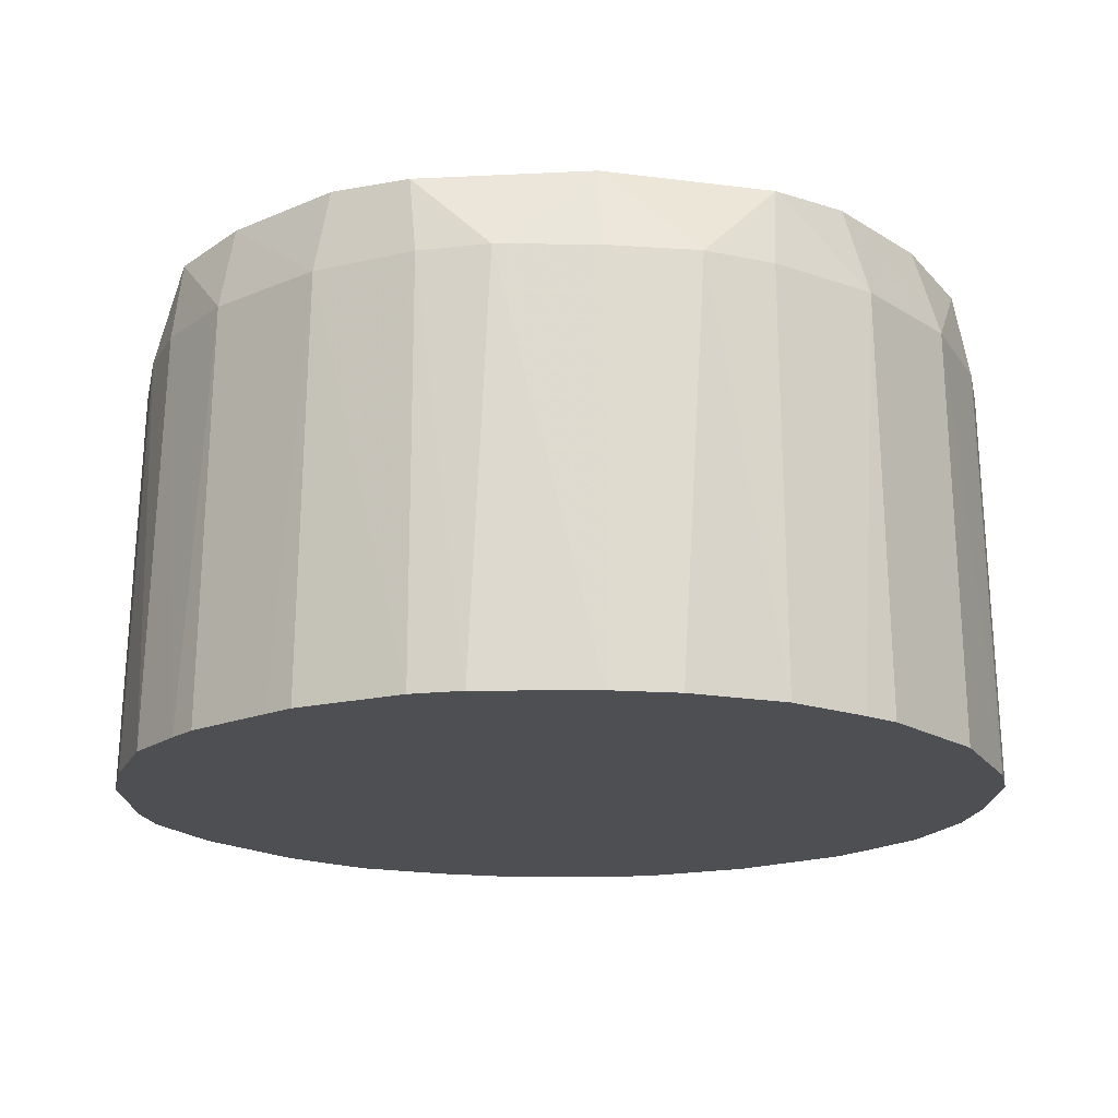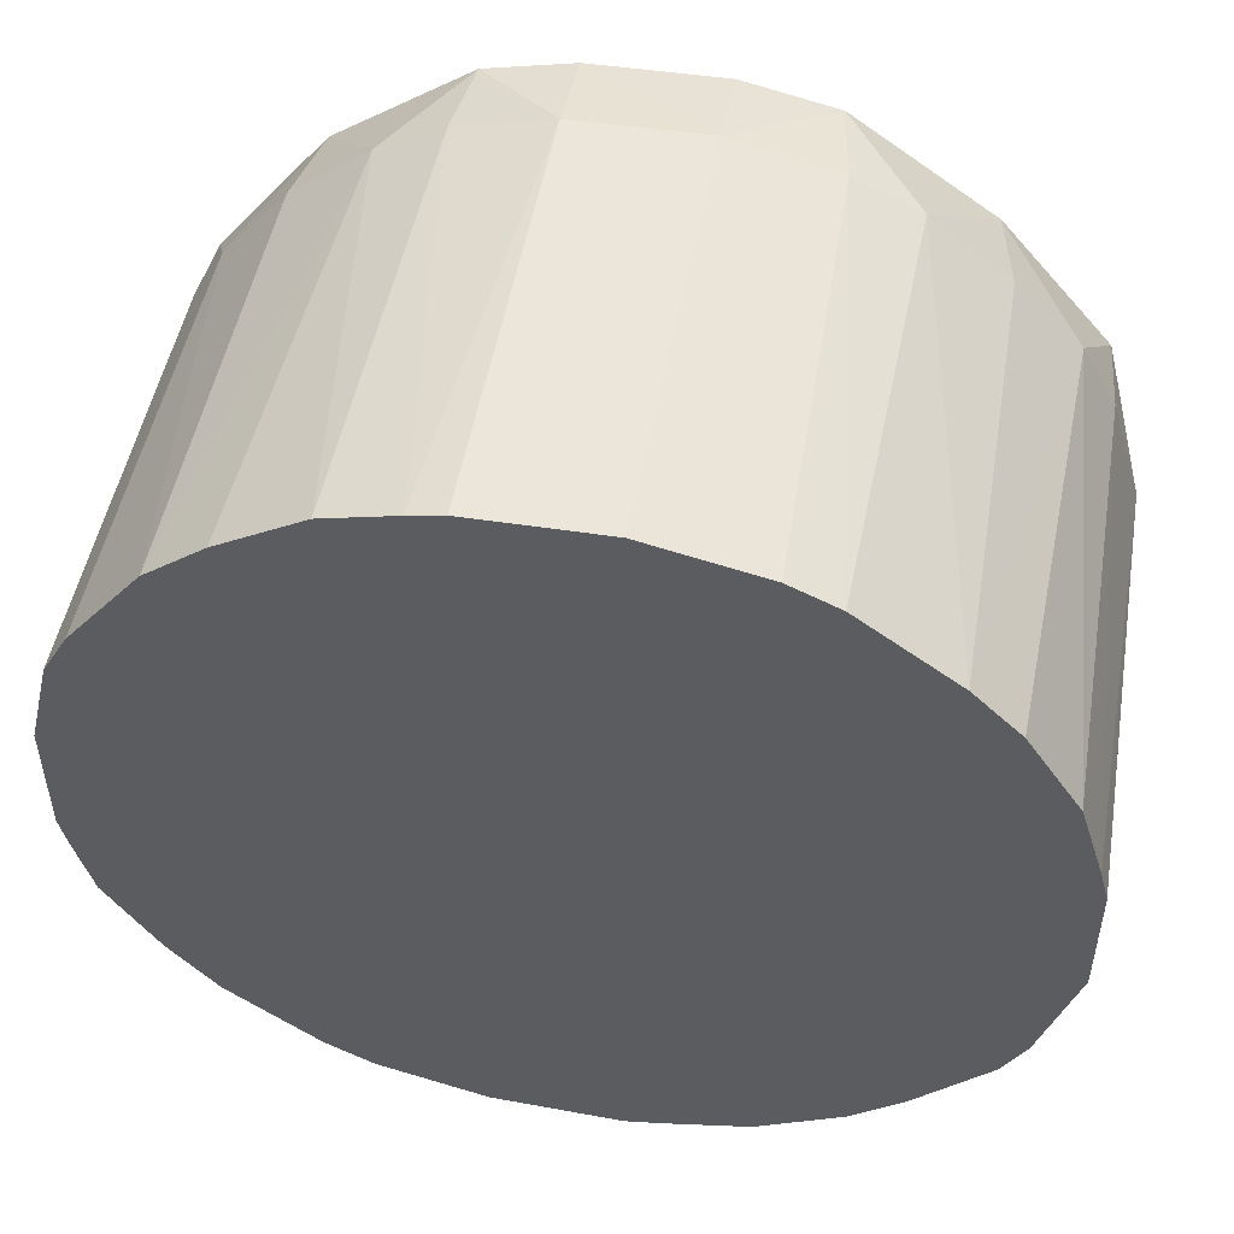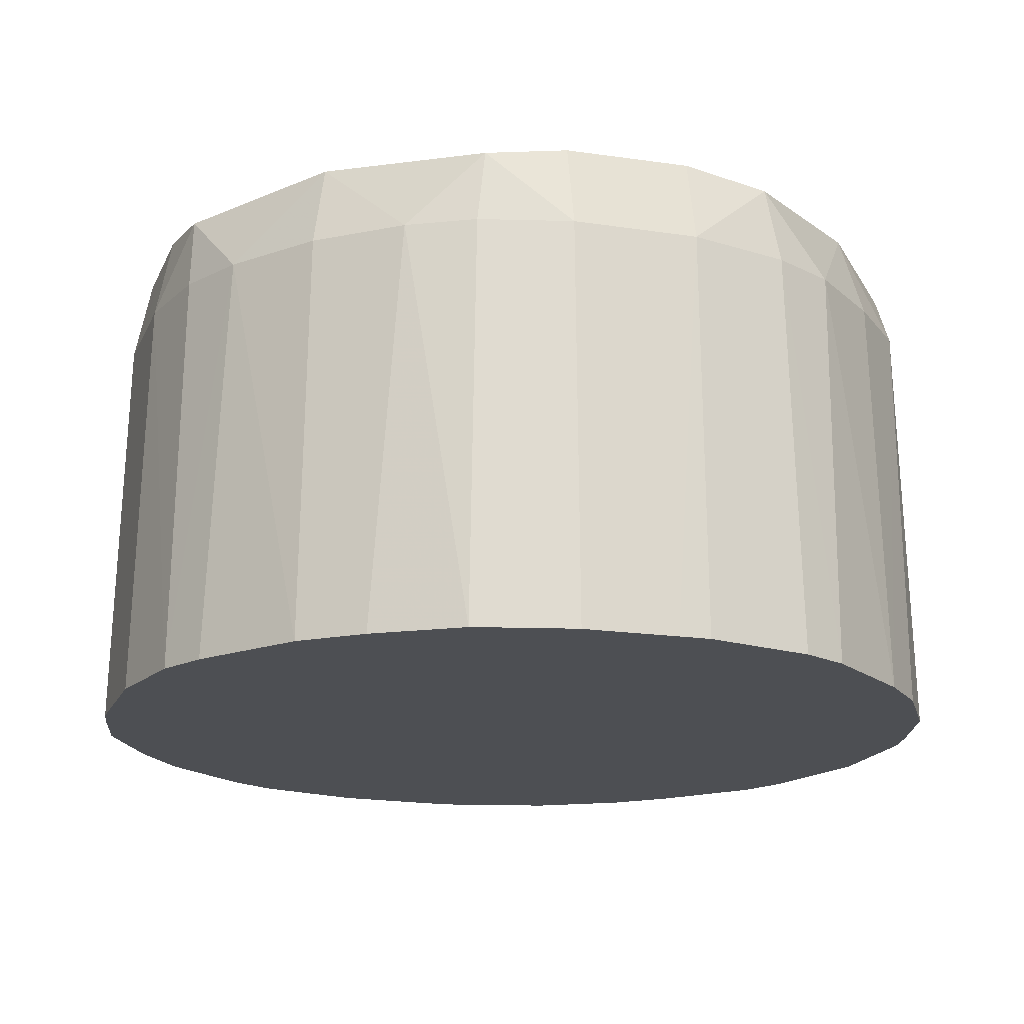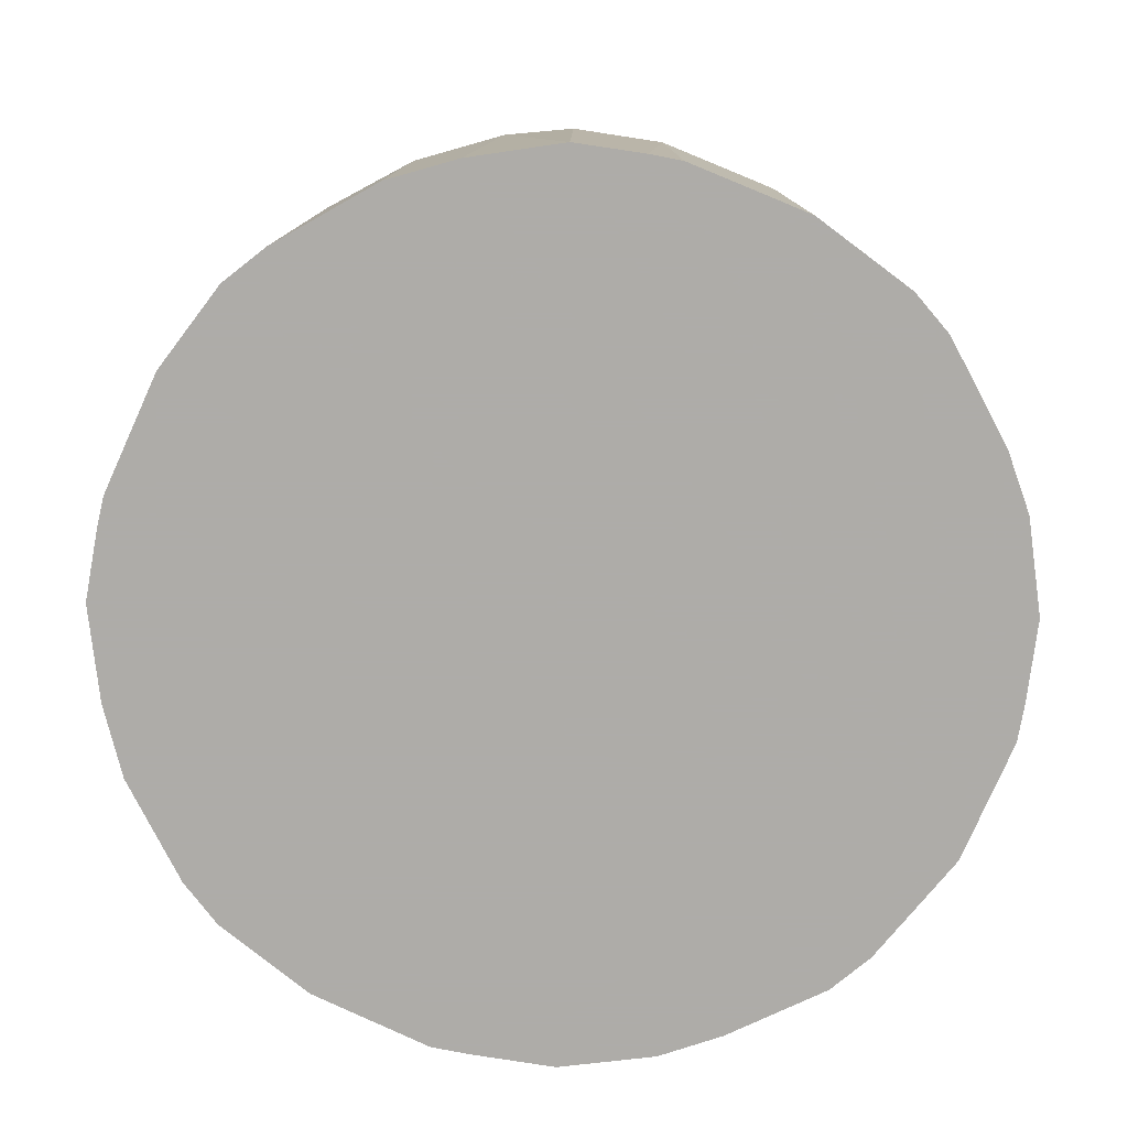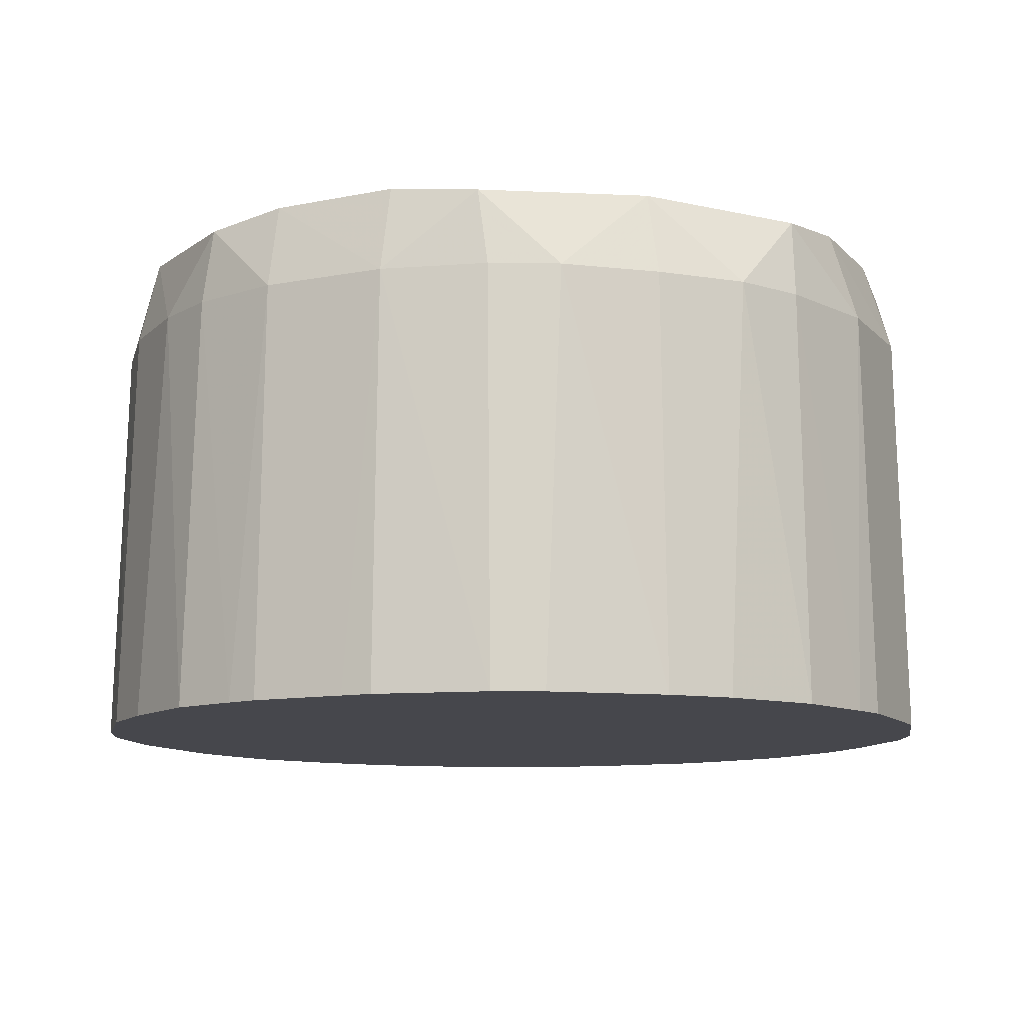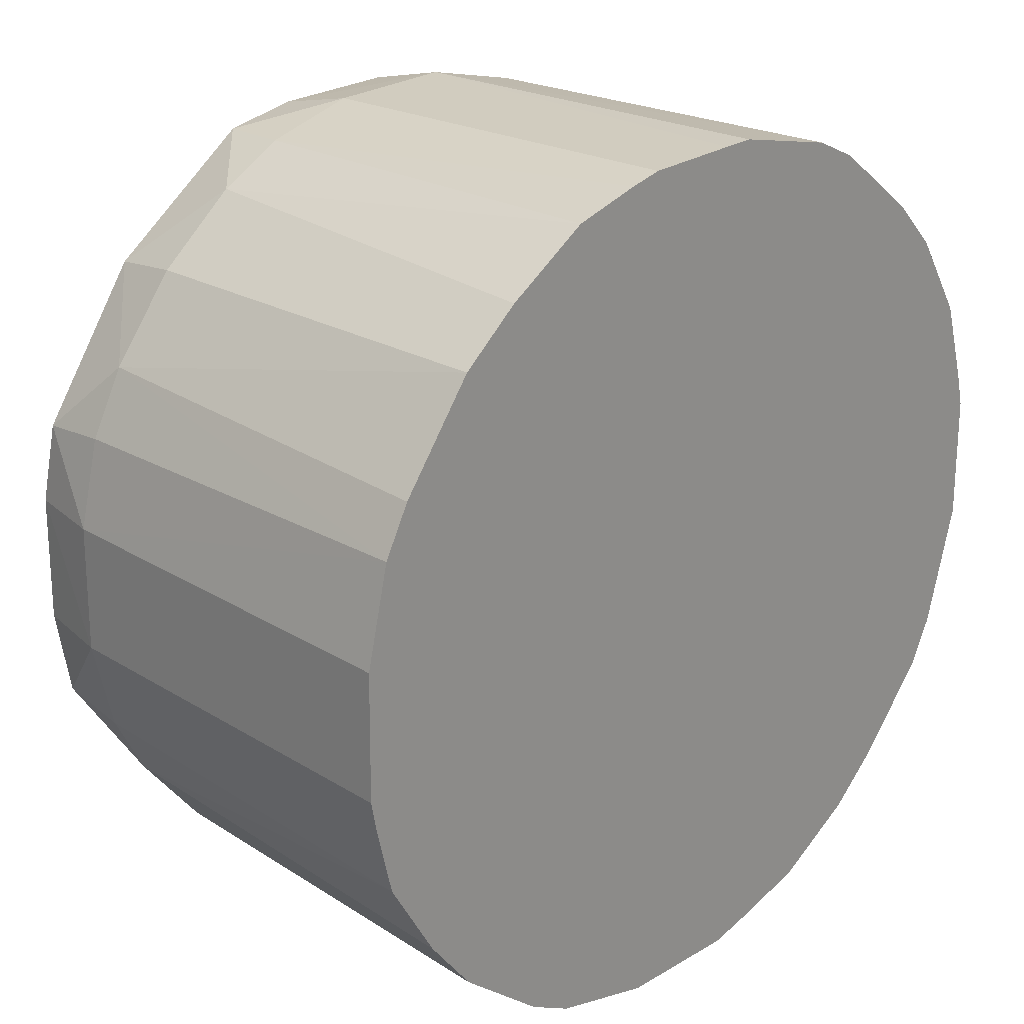
<metadata>
{"format":"obj","ext":"obj","renderer":"f3d","projection":"perspective","resolution":1024,"background":"white","views":[{"elev":-17.5,"azim":38.5,"up":"+Y"},{"elev":53.2,"azim":10.3,"up":"+Z"},{"elev":-17.9,"azim":-18.1,"up":"+Y"},{"elev":-77.0,"azim":-23.9,"up":"+Y"},{"elev":-10.9,"azim":24.2,"up":"+Y"},{"elev":24.1,"azim":-45.8,"up":"+Z"}]}
</metadata>
<code>
v 5.416 1.723 -0.02933
v 5.41 1.992 -0.02933
v 5.416 1.723 -0.008675
v 5.394 1.723 -0.1085
v 5.392 2.052 -0.02933
v 5.391 2.051 0.05318
v 5.409 1.992 0.05318
v 5.389 1.992 -0.105
v 5.384 2.044 -0.09341
v 5.415 1.723 0.05318
v 5.379 1.723 -0.1386
v 5.315 2.047 -0.1765
v 5.167 2.051 -0.2523
v 5.342 2.052 -0.02933
v 5.341 2.051 0.05318
v 5.167 2.048 0.273
v 5.313 2.047 0.1979
v 5.383 2.044 0.1147
v 5.388 1.992 0.125
v 5.409 1.723 0.07645
v 5.368 1.992 -0.1463
v 5.332 1.723 -0.1935
v 5.327 1.992 -0.1887
v 5.282 1.992 -0.23
v 5.23 2.044 -0.2452
v 5.167 1.992 -0.2691
v 5.084 2.05 -0.2511
v 4.916 2.048 -0.111
v 4.917 2.048 0.1336
v 5.167 2.051 -0.2033
v 5.003 2.048 0.2208
v 5.084 2.047 0.2718
v 5.167 1.992 0.2866
v 5.225 2.042 0.2668
v 5.275 1.992 0.2504
v 5.324 1.992 0.2091
v 5.366 1.992 0.1663
v 5.393 1.723 0.1291
v 5.299 1.723 -0.2229
v 5.244 1.723 -0.2552
v 5.241 1.992 -0.2499
v 5.19 1.723 -0.2694
v 5.167 1.723 -0.2746
v 5.084 1.723 -0.2723
v 5.084 1.992 -0.2666
v 5.027 2.042 -0.2435
v 4.942 2.047 -0.1729
v 4.867 2.046 -0.02933
v 4.867 2.046 0.05318
v 4.943 2.047 0.1949
v 5.031 2.04 0.2653
v 5.084 1.992 0.2843
v 5.146 1.723 0.2922
v 5.167 1.723 0.2926
v 5.239 1.723 0.2762
v 5.234 1.992 0.2706
v 5.269 1.723 0.2617
v 5.33 1.723 0.2145
v 5.359 1.723 0.1835
v 5.014 1.723 -0.253
v 5.019 1.992 -0.2475
v 4.978 1.992 -0.2245
v 4.932 1.992 -0.1832
v 4.891 1.992 -0.1304
v 4.872 2.04 -0.08286
v 4.856 1.992 -0.02933
v 4.857 1.992 0.05318
v 4.873 2.039 0.1047
v 4.934 1.992 0.2041
v 4.984 1.992 0.2454
v 4.893 1.992 0.1512
v 5.025 1.992 0.2682
v 5.063 1.723 0.2857
v 5.084 1.723 0.2904
v 4.984 1.723 -0.2363
v 4.926 1.723 -0.1886
v 4.864 1.723 -0.09485
v 4.87 1.992 -0.08913
v 4.896 1.723 -0.1499
v 4.854 1.723 -0.05071
v 4.85 1.723 -0.02933
v 4.851 1.723 0.05318
v 4.866 1.723 0.1159
v 4.871 1.992 0.1099
v 4.929 1.723 0.2092
v 4.966 1.723 0.2397
v 5.019 1.723 0.2735
v 4.882 1.723 0.1467
f 1 2 3
f 1 3 10
f 1 10 20
f 1 20 38
f 1 38 59
f 1 59 58
f 1 58 57
f 1 57 55
f 1 55 54
f 1 54 53
f 1 53 74
f 1 74 73
f 1 73 87
f 1 87 86
f 1 86 85
f 1 85 88
f 1 88 83
f 1 83 82
f 1 82 81
f 1 81 80
f 1 80 77
f 1 77 79
f 1 79 76
f 1 76 75
f 1 75 60
f 1 60 44
f 1 44 43
f 1 43 42
f 1 42 40
f 1 40 39
f 1 39 22
f 1 22 11
f 1 11 4
f 1 4 2
f 2 5 6
f 2 6 7
f 2 7 3
f 2 4 8
f 2 8 9
f 2 9 5
f 3 7 10
f 4 11 8
f 5 9 12
f 5 12 13
f 5 13 14
f 5 14 15
f 5 15 6
f 6 15 16
f 6 16 17
f 6 17 18
f 6 18 7
f 7 18 19
f 7 19 20
f 7 20 10
f 8 11 21
f 8 21 9
f 9 21 12
f 11 22 21
f 12 23 24
f 12 24 25
f 12 25 13
f 12 21 23
f 13 26 27
f 13 27 28
f 13 28 29
f 13 29 30
f 13 30 14
f 13 25 26
f 14 30 29
f 14 29 31
f 14 31 15
f 15 31 16
f 16 31 32
f 16 32 33
f 16 33 34
f 16 34 17
f 17 34 35
f 17 35 36
f 17 36 37
f 17 37 18
f 18 37 19
f 19 38 20
f 19 37 38
f 21 22 23
f 22 39 24
f 22 24 23
f 24 39 40
f 24 40 41
f 24 41 25
f 25 41 26
f 26 42 43
f 26 43 44
f 26 44 45
f 26 45 27
f 26 41 42
f 27 45 46
f 27 46 47
f 27 47 28
f 28 47 48
f 28 48 29
f 29 49 50
f 29 50 31
f 29 48 49
f 31 50 32
f 32 51 52
f 32 52 33
f 32 50 51
f 33 52 53
f 33 53 54
f 33 54 55
f 33 55 56
f 33 56 34
f 34 56 35
f 35 56 57
f 35 57 58
f 35 58 36
f 36 58 37
f 37 58 59
f 37 59 38
f 40 42 41
f 44 60 45
f 45 60 61
f 45 61 46
f 46 61 62
f 46 62 47
f 47 62 63
f 47 63 64
f 47 64 65
f 47 65 48
f 48 65 66
f 48 66 49
f 49 67 68
f 49 68 50
f 49 66 67
f 50 69 70
f 50 70 51
f 50 68 71
f 50 71 69
f 51 70 72
f 51 72 52
f 52 73 74
f 52 74 53
f 52 72 73
f 55 57 56
f 60 75 61
f 61 75 62
f 62 75 76
f 62 76 63
f 63 76 64
f 64 77 78
f 64 78 65
f 64 76 79
f 64 79 77
f 65 78 66
f 66 78 80
f 66 80 81
f 66 81 82
f 66 82 67
f 67 82 83
f 67 83 84
f 67 84 68
f 68 84 71
f 69 85 70
f 69 71 85
f 70 86 87
f 70 87 72
f 70 85 86
f 71 84 83
f 71 83 88
f 71 88 85
f 72 87 73
f 77 80 78

</code>
